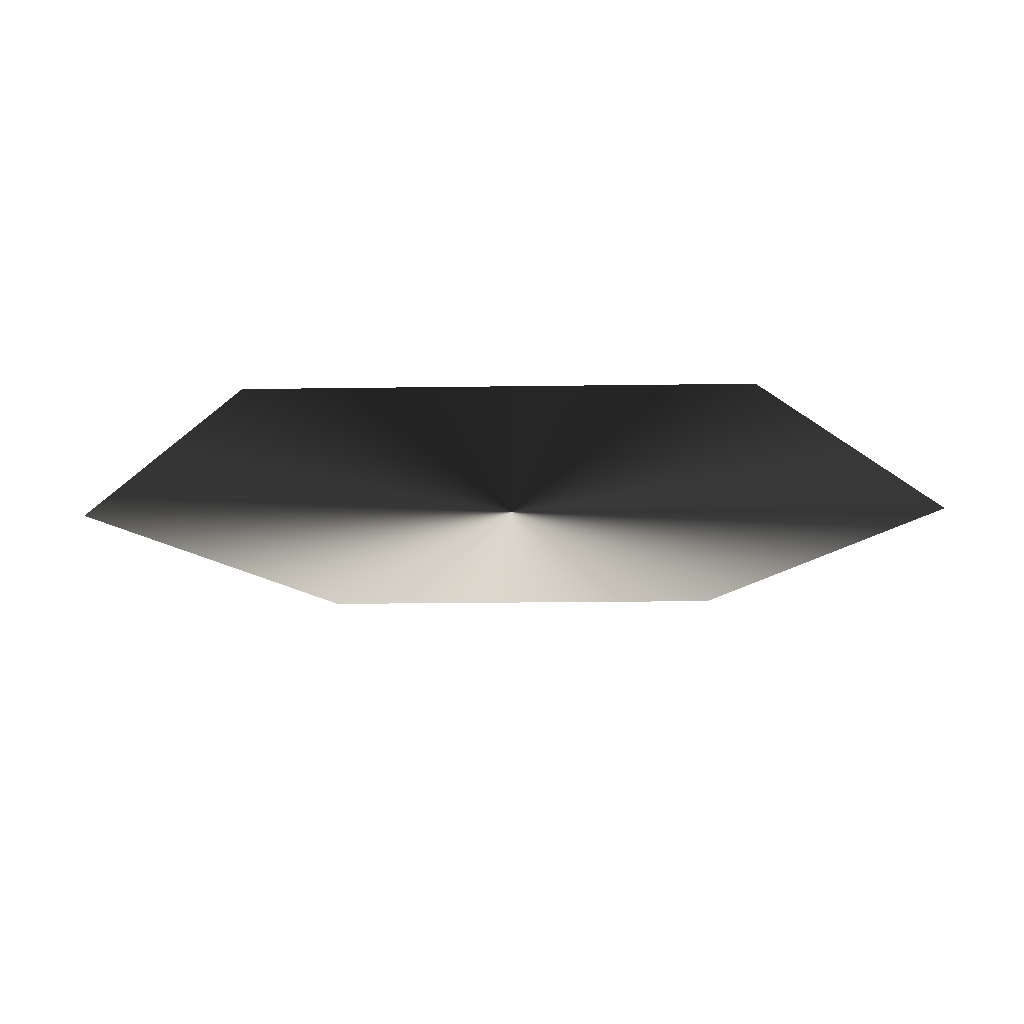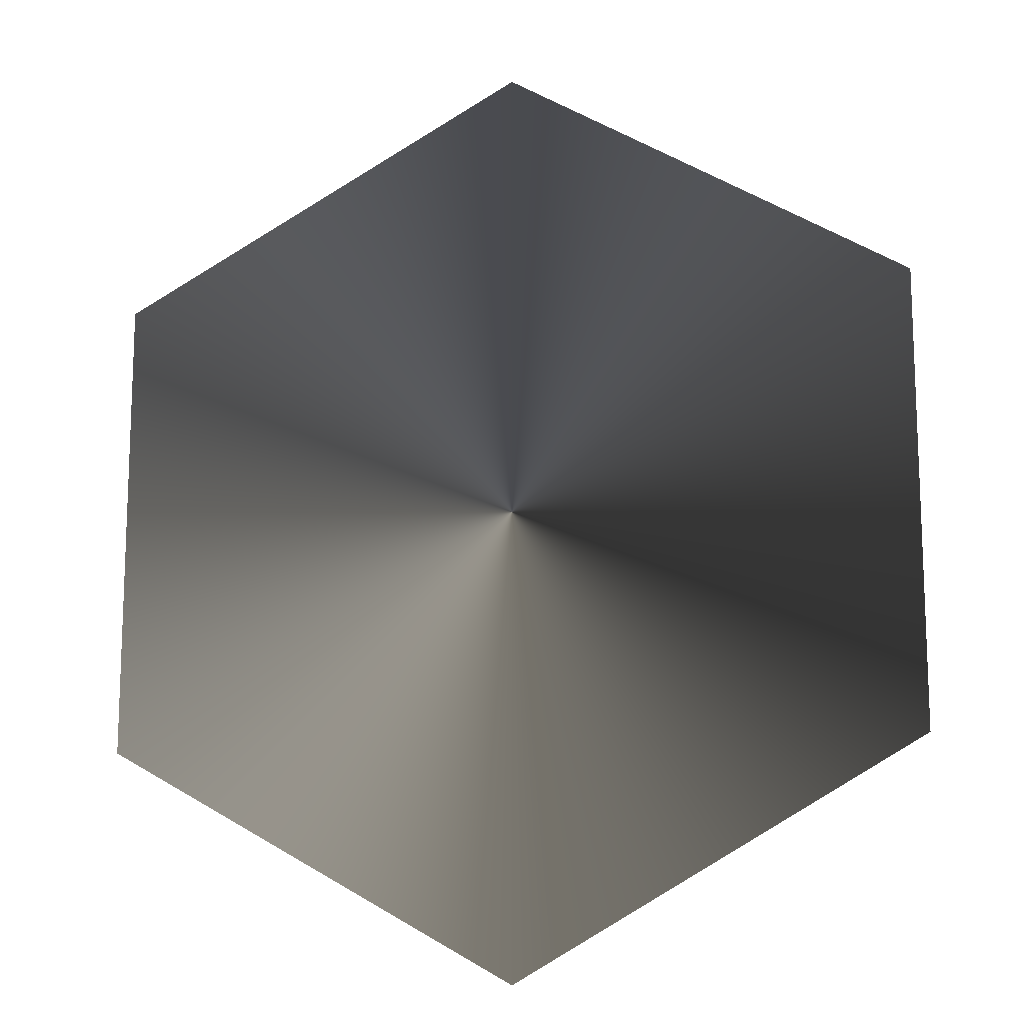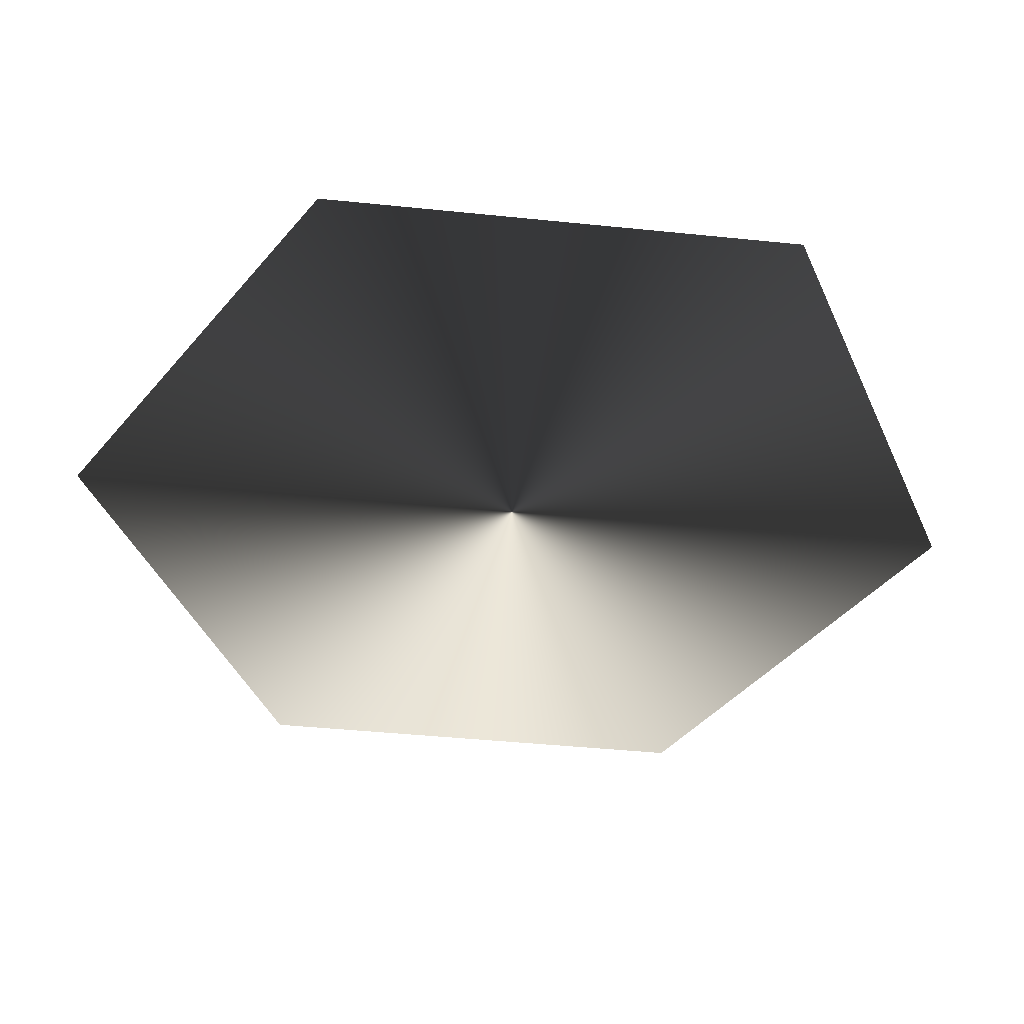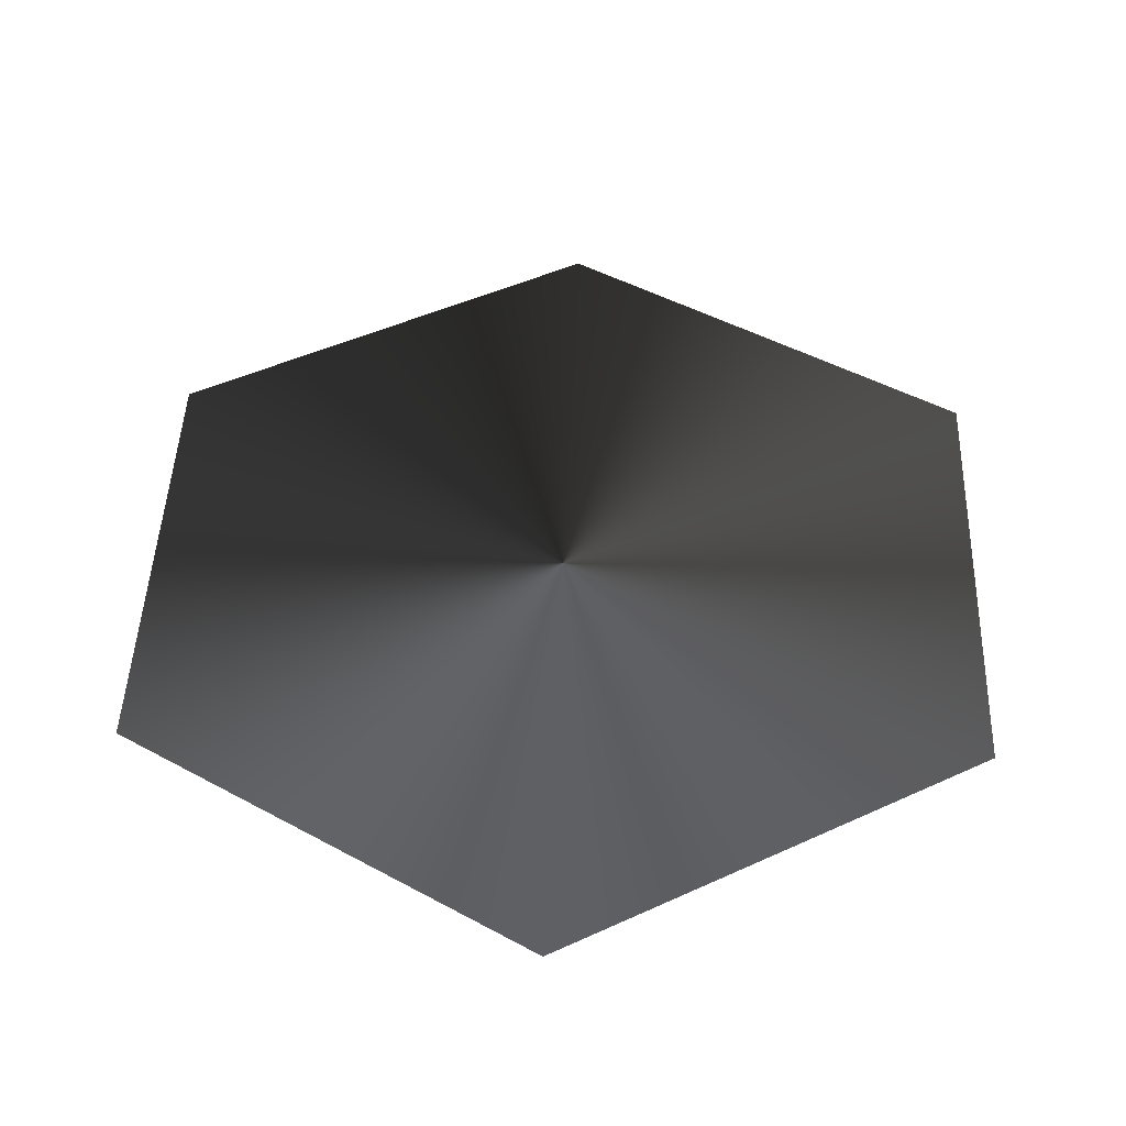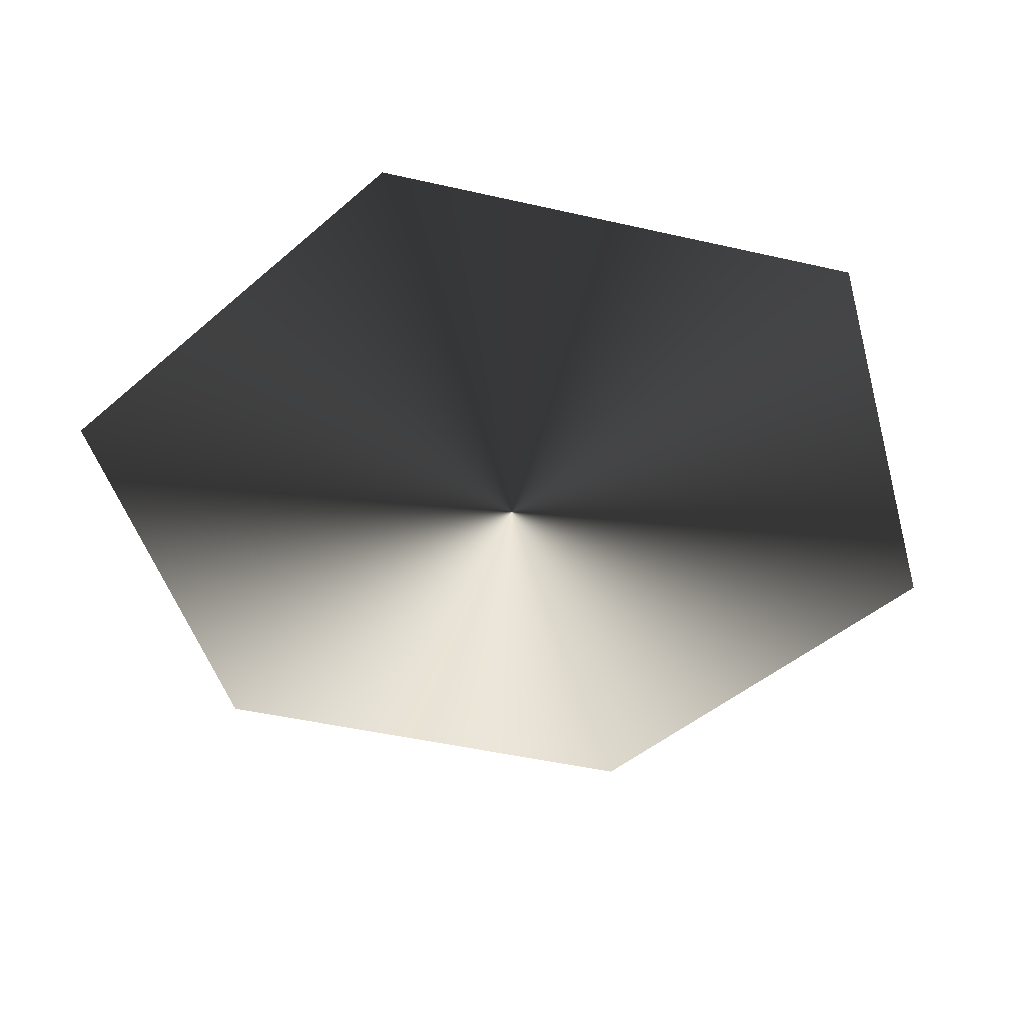
<metadata>
{"format":"obj","ext":"obj","renderer":"f3d","projection":"perspective","resolution":1024,"background":"white","views":[{"elev":-16.4,"azim":-88.2,"up":"+Z"},{"elev":-14.2,"azim":-170.0,"up":"+Y"},{"elev":-43.5,"azim":-96.9,"up":"+Z"},{"elev":46.0,"azim":-57.9,"up":"+Z"},{"elev":-45.1,"azim":75.1,"up":"+Z"}]}
</metadata>
<code>
g fx_hexagon_emitter
v -9.537e-09 0.1 0
v 0.0866 0.05 0
v 0.0866 -0.05 0
v -1.907e-08 -0.1 0
v -0.0866 0.05 0
v -0.0866 -0.05 0
g fx_hexagon_emitter_0
f 3 2 1
f 1 4 3
f 1 5 4
f 5 6 4

</code>
